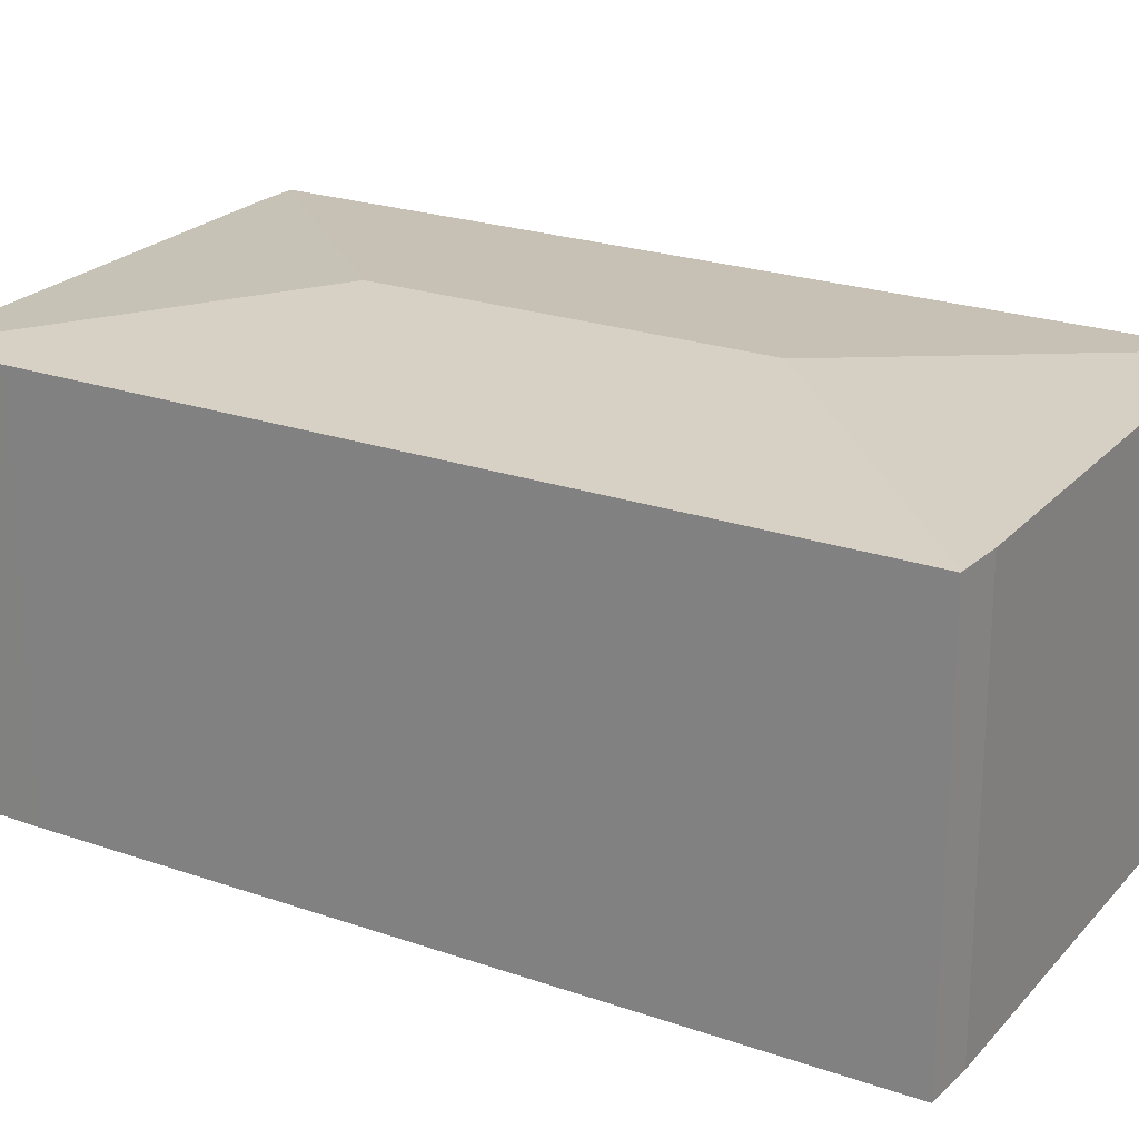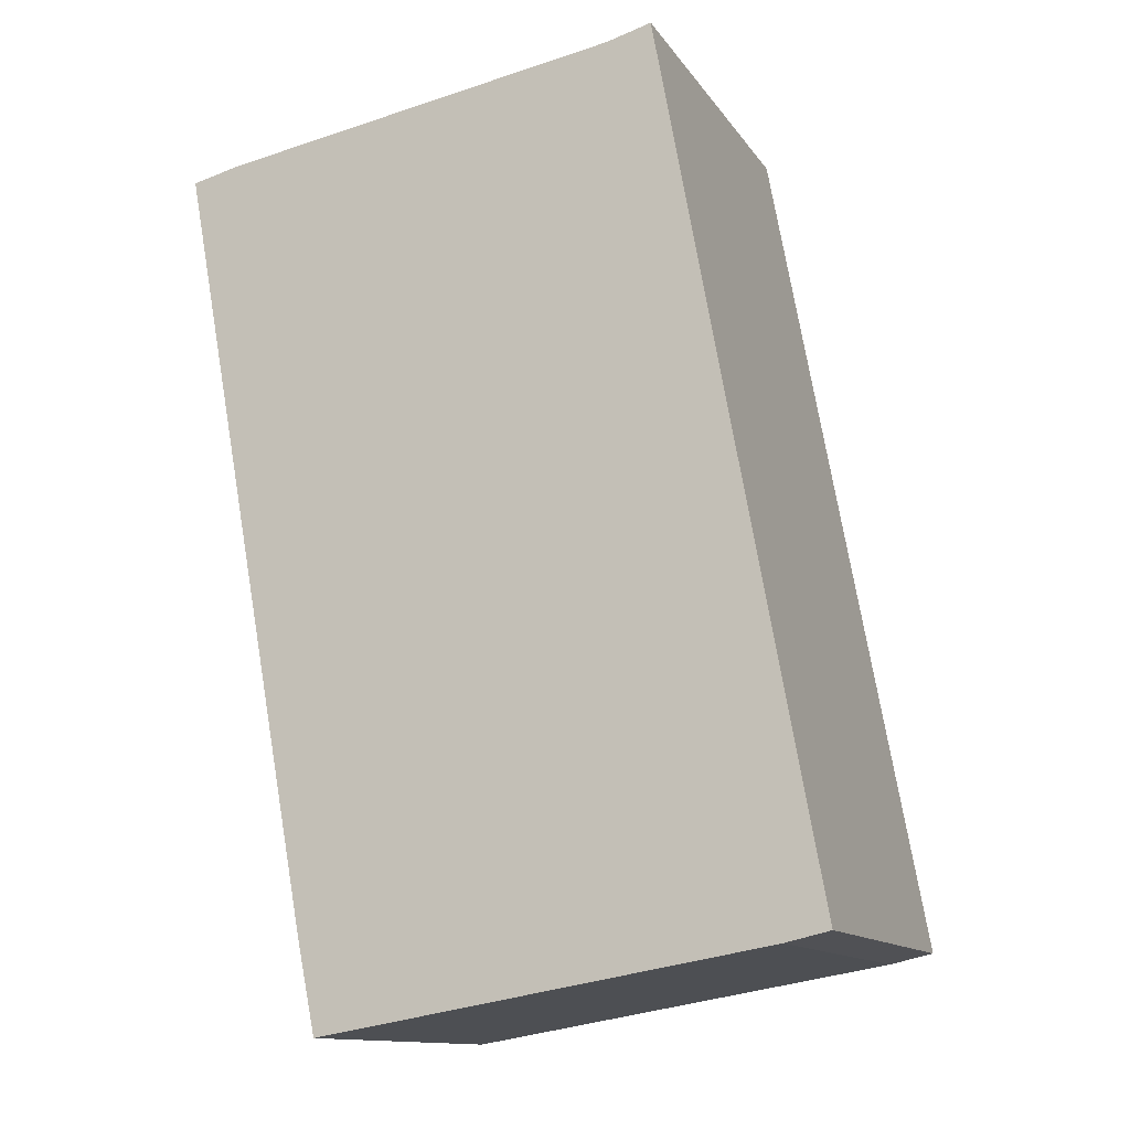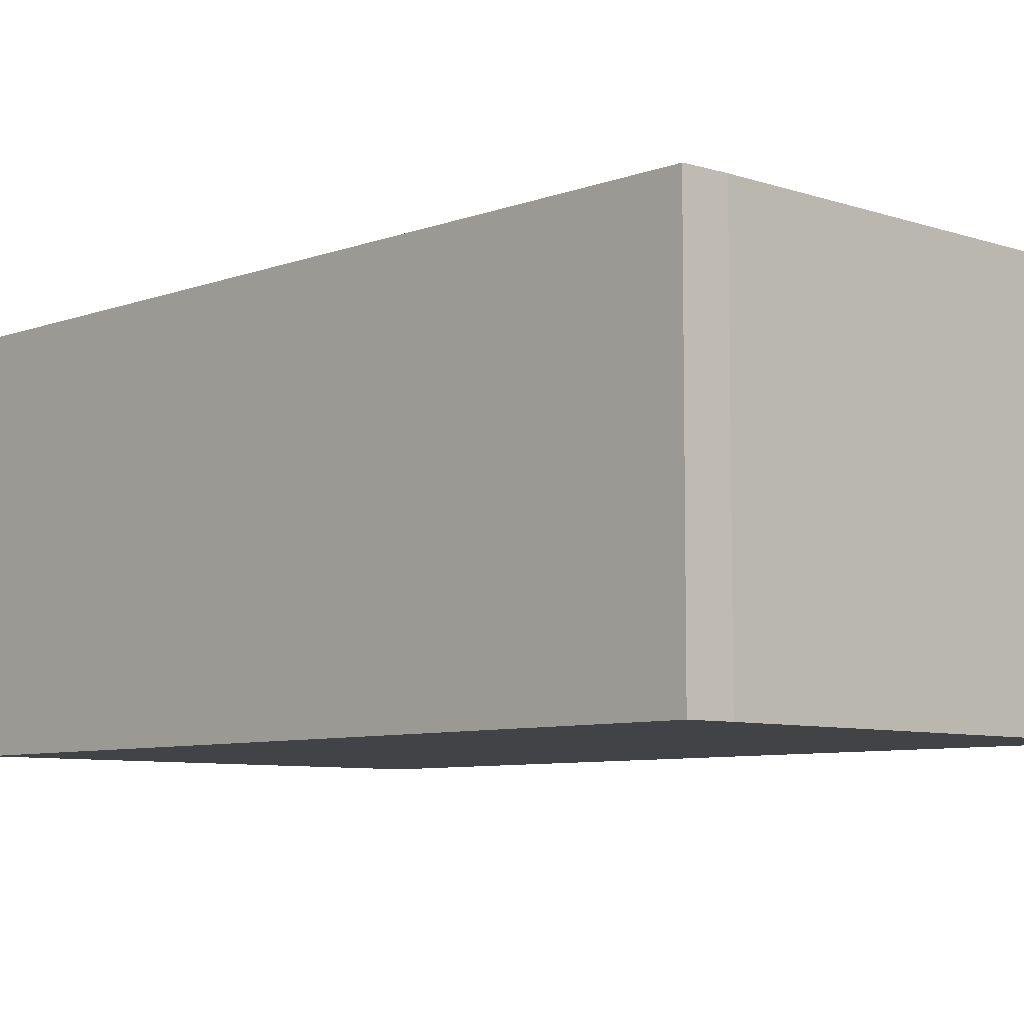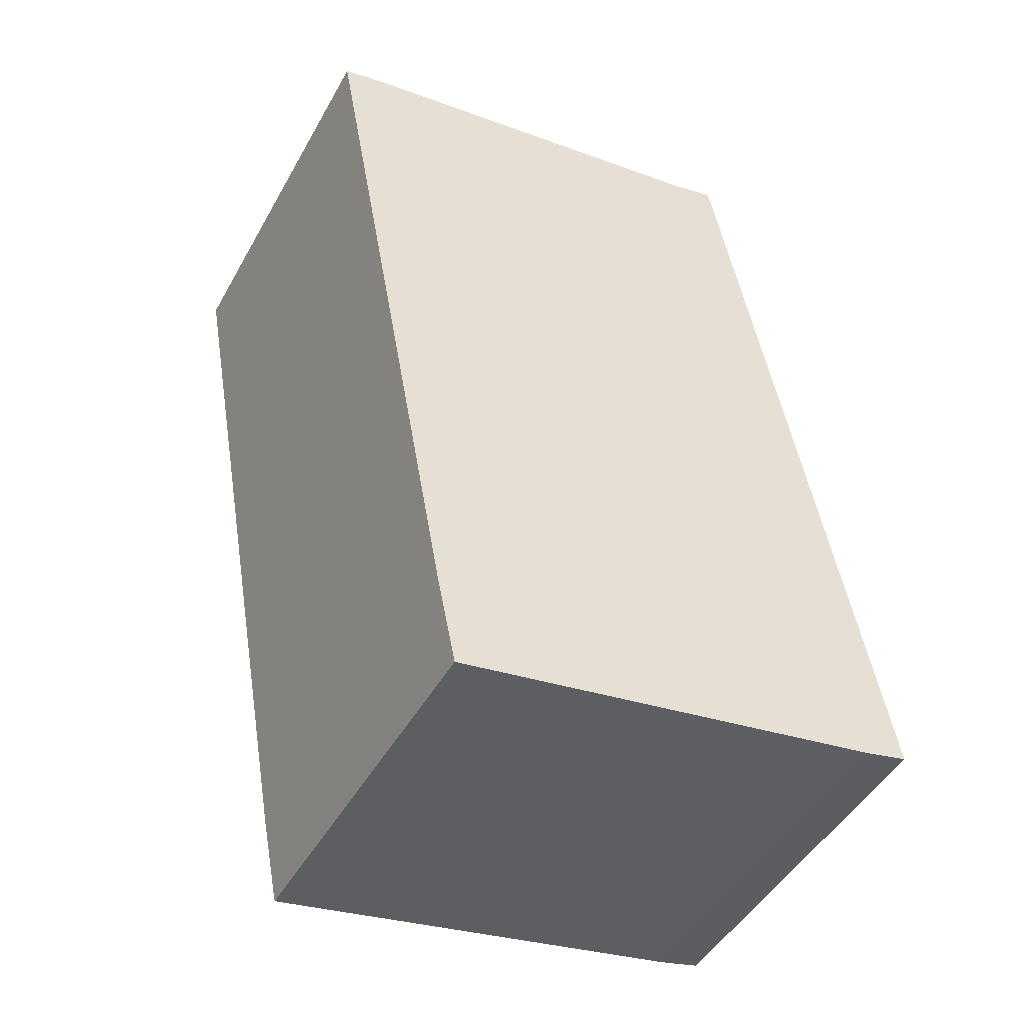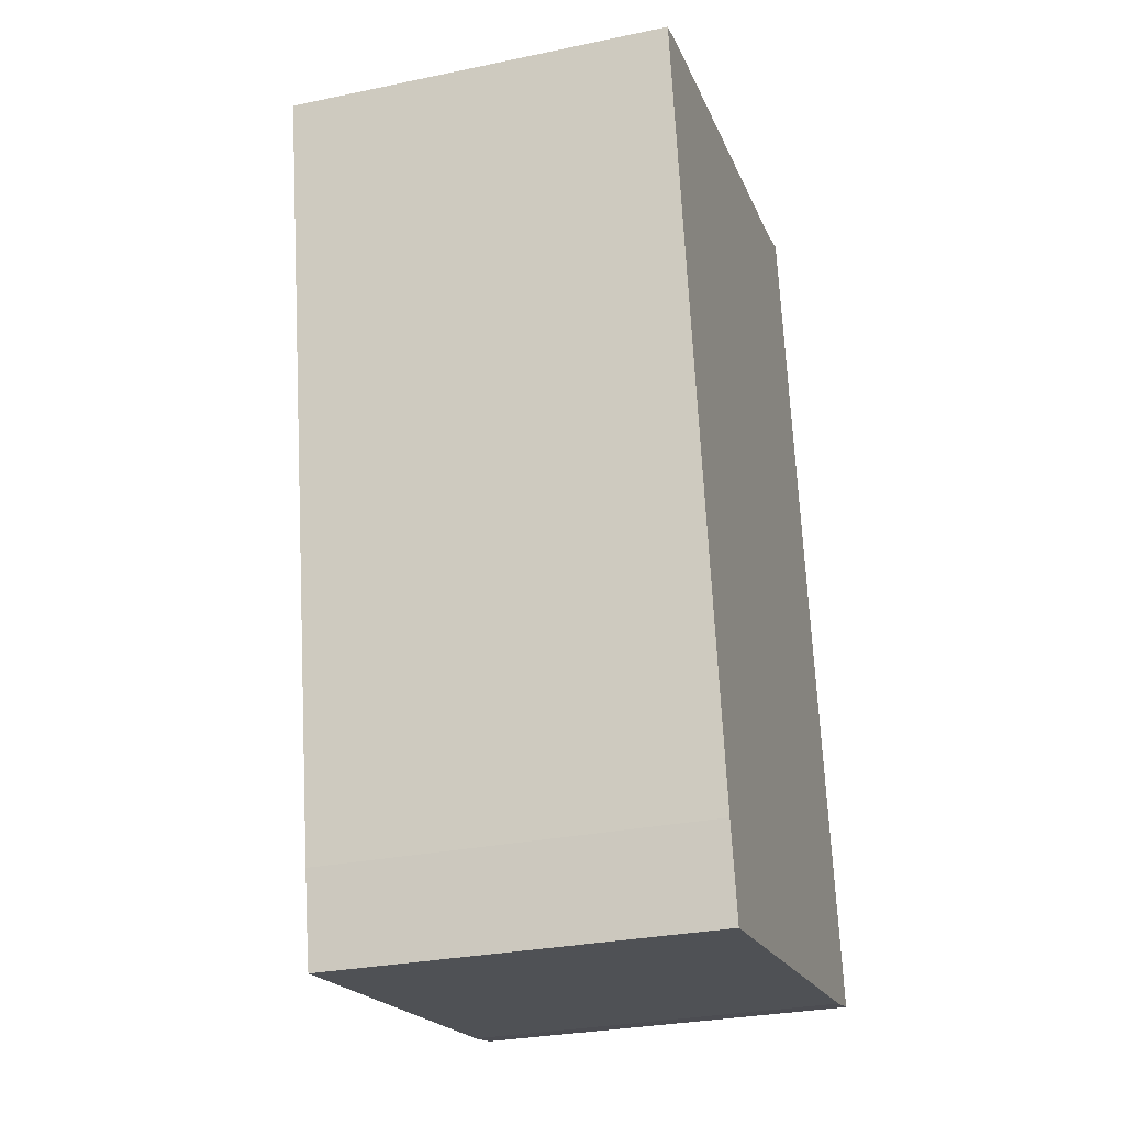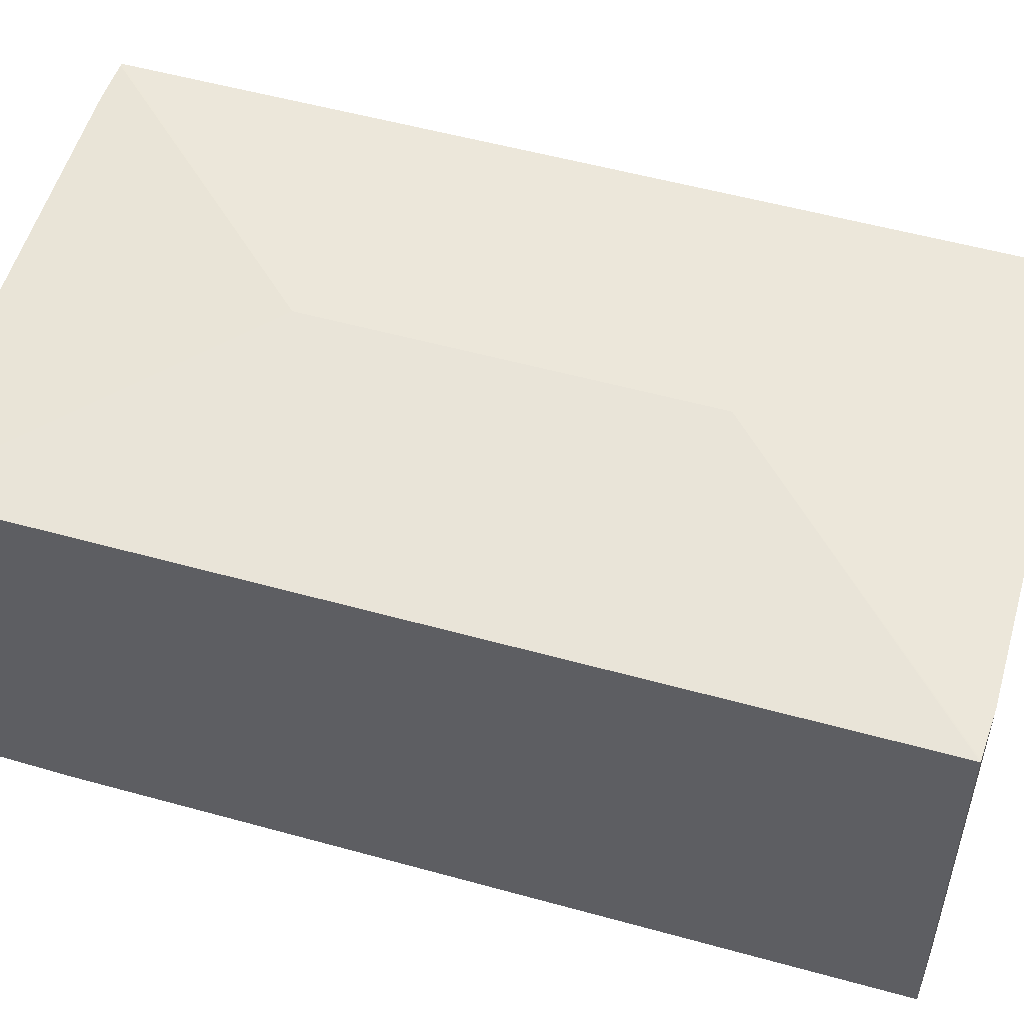
<metadata>
{"format":"obj","ext":"obj","renderer":"f3d","projection":"perspective","resolution":1024,"background":"white","views":[{"elev":22.9,"azim":-69.5,"up":"+Y"},{"elev":-12.6,"azim":21.3,"up":"+Z"},{"elev":-7.4,"azim":126.4,"up":"+Y"},{"elev":-47.2,"azim":-28.1,"up":"+Z"},{"elev":-29.2,"azim":-72.8,"up":"+Z"},{"elev":53.6,"azim":-83.8,"up":"+Y"}]}
</metadata>
<code>
v  3.801 4.39 -6.037
v  6.903 4.139 -8.186
v  6.878 4.141 -8.192
v  5.249 4.139 0.924
v  3.096 4.39 -2.151
v  6.433 4.139 -8.294
v  1.677 4.139 -9.107
v  1.671 4.142 -9.078
v  1.479 4.14 -8.126
v  0 4.14 2.535e-16
v  0.018 4.141 0.004
v  4.773 4.139 0.84
v  5.241 4.135 0.969
v  0.518 4.138 0.121
v  0 0 0
v  0.518 -7.409e-18 0.121
v  0.018 -2.449e-19 0.004
v  4.773 -5.144e-17 0.84
v  5.241 -5.933e-17 0.969
v  6.903 5.012e-16 -8.186
v  5.249 -5.658e-17 0.924
v  6.433 5.079e-16 -8.294
v  6.878 5.016e-16 -8.192
v  1.677 5.576e-16 -9.107
v  1.479 4.976e-16 -8.126
v  1.671 5.559e-16 -9.078
g defaultobject
f 1 2 3
f 1 4 2
f 4 1 5
f 6 1 3
f 1 6 7
f 1 7 8
f 9 1 8
f 1 9 10
f 1 10 5
f 5 10 11
f 4 12 13
f 12 4 5
f 12 5 14
f 14 5 11
f 10 14 11
f 14 10 15
f 14 15 16
f 16 15 17
f 14 18 12
f 18 14 16
f 18 13 12
f 13 18 19
f 13 2 4
f 2 13 19
f 2 19 20
f 20 19 21
f 2 6 3
f 6 2 20
f 6 20 22
f 22 20 23
f 22 7 6
f 7 22 24
f 25 10 9
f 10 25 15
f 7 9 8
f 9 7 24
f 9 24 25
f 25 24 26
f 18 21 19
f 21 18 20
f 20 18 16
f 20 16 17
f 20 17 15
f 20 15 25
f 20 25 23
f 23 25 22
f 22 25 24

</code>
